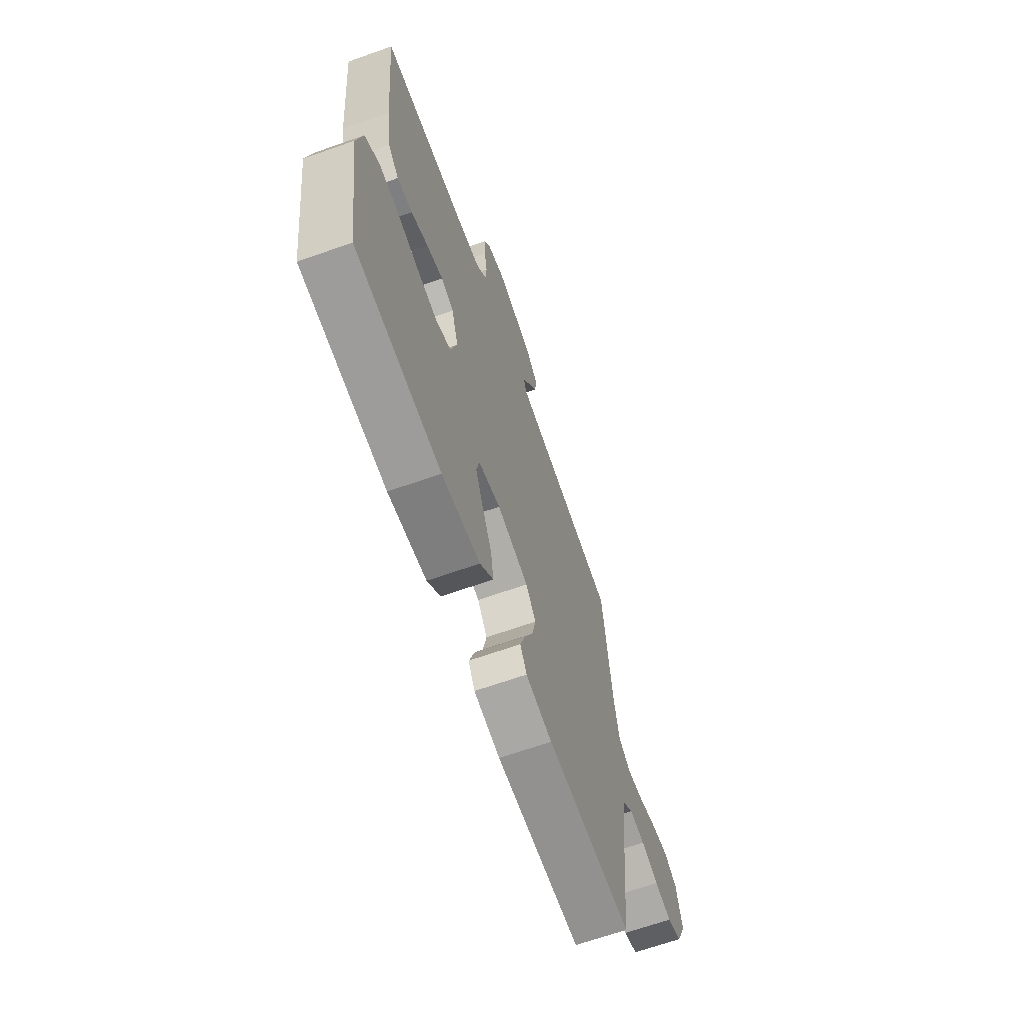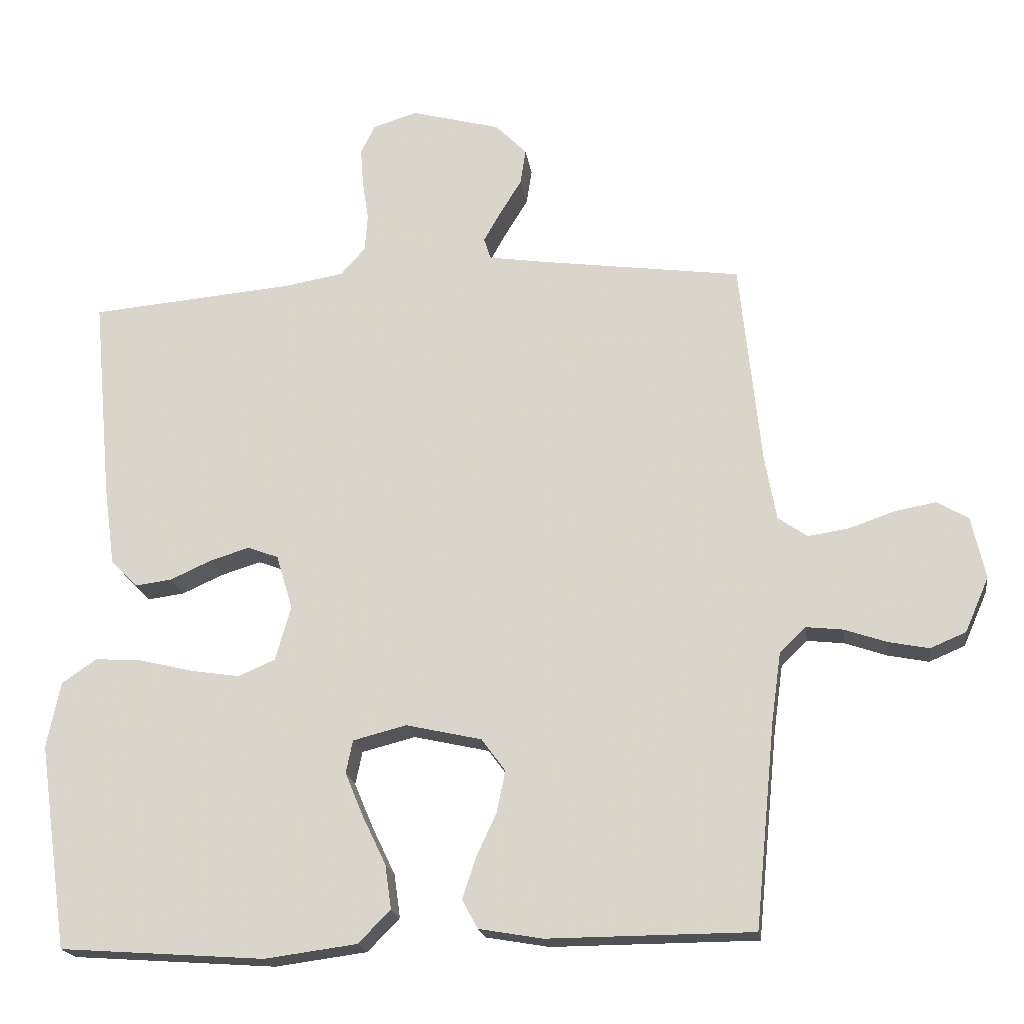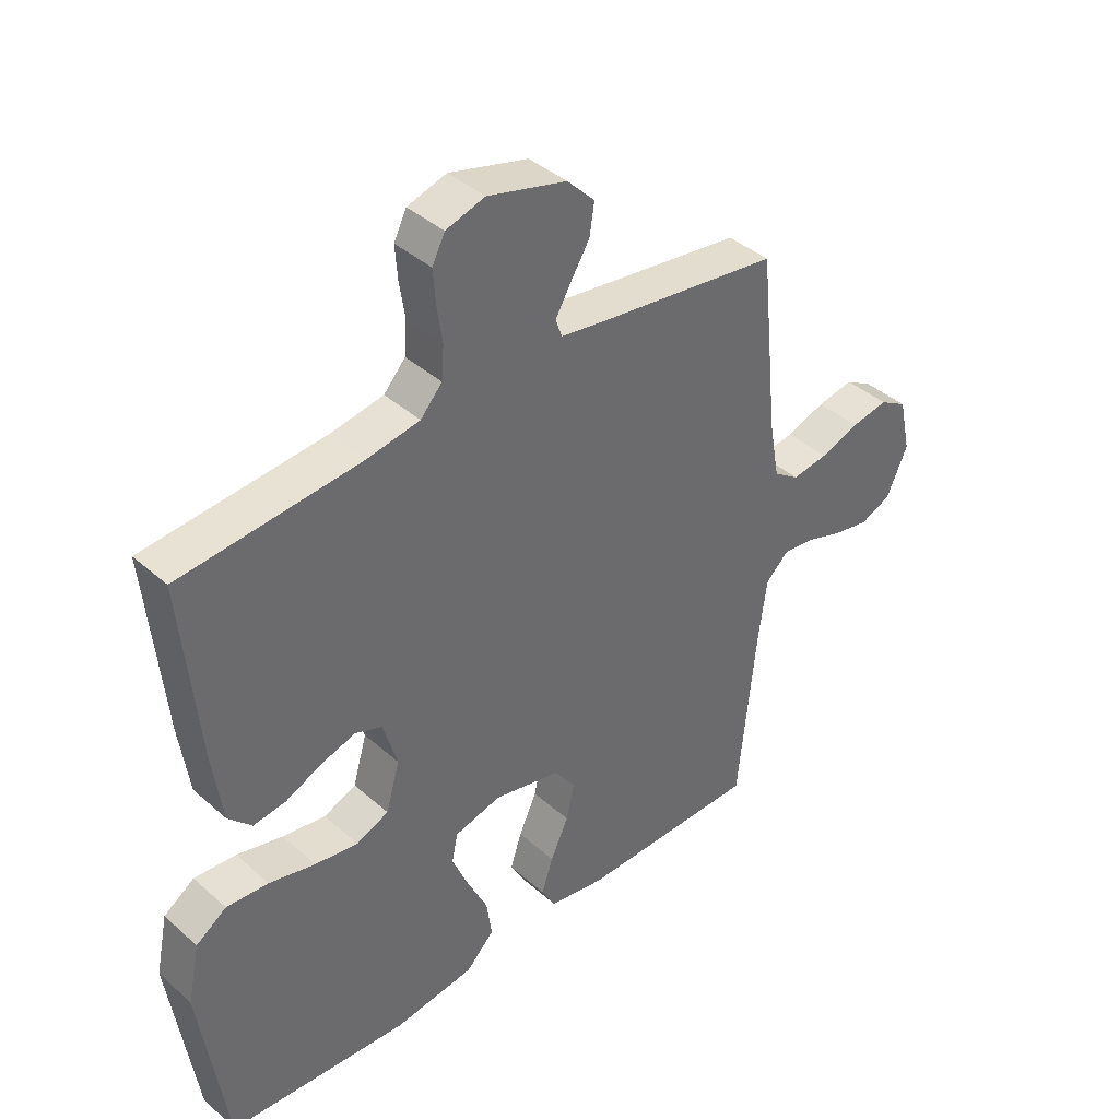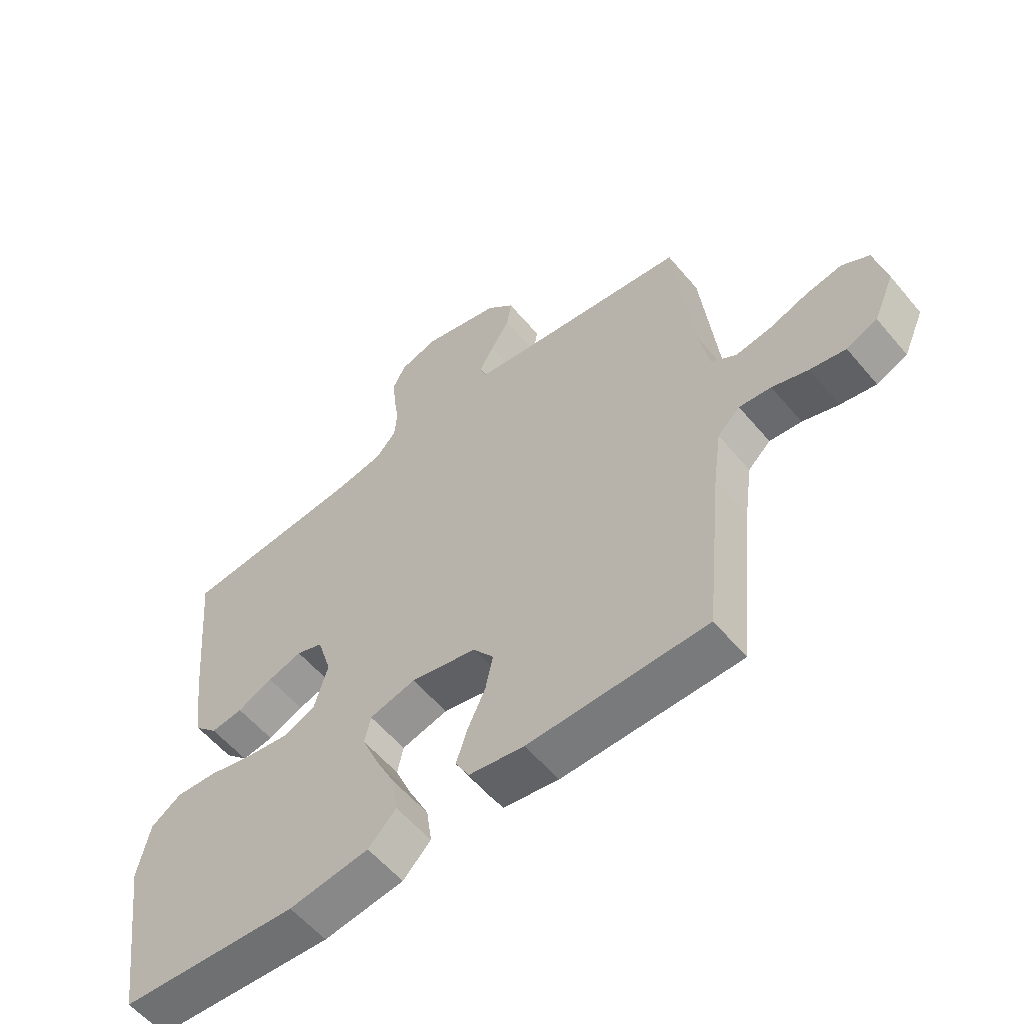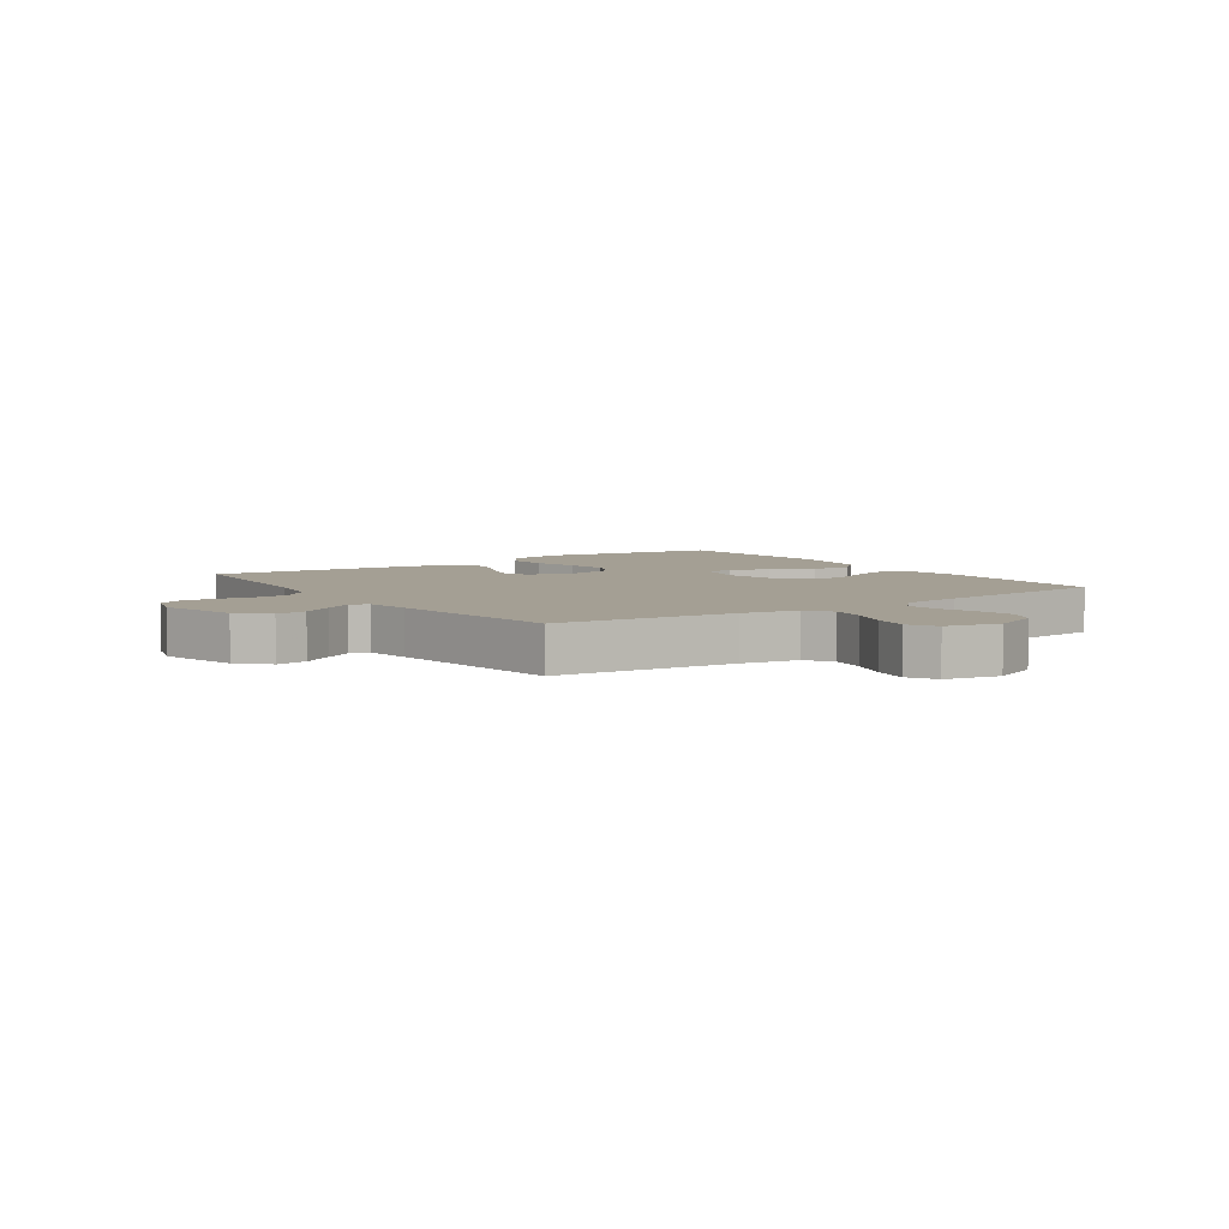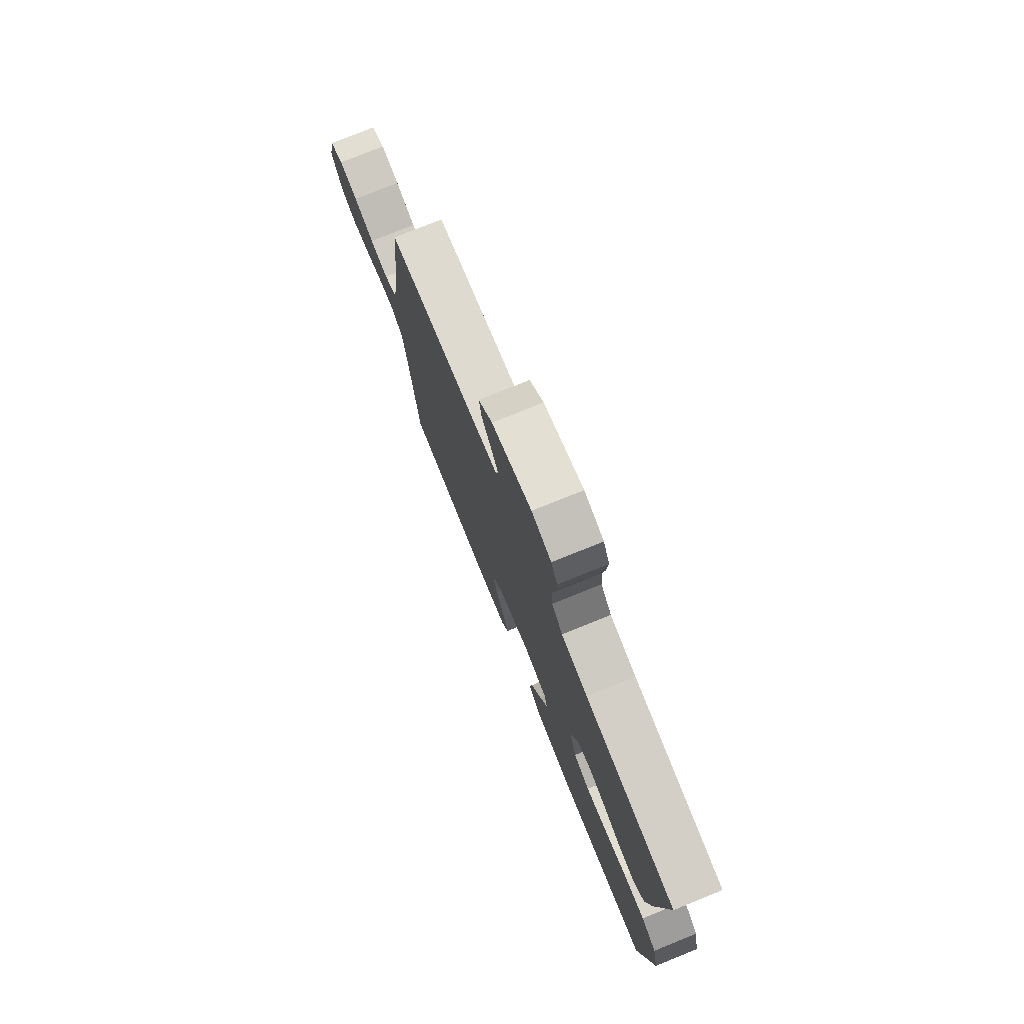
<metadata>
{"format":"obj","ext":"obj","renderer":"f3d","projection":"perspective","resolution":1024,"background":"white","views":[{"elev":-66.4,"azim":-70.4,"up":"+Z"},{"elev":-19.5,"azim":8.1,"up":"+Z"},{"elev":40.0,"azim":-42.7,"up":"+Z"},{"elev":-57.7,"azim":39.6,"up":"+Z"},{"elev":5.5,"azim":55.4,"up":"+Y"},{"elev":77.0,"azim":-112.0,"up":"+Z"}]}
</metadata>
<code>
v 0.5 0.07 -0.5
v 0.2 0.07 -0.502
v 0.107 0.07 -0.486
v 0.084 0.07 -0.444
v 0.103 0.07 -0.386
v 0.133 0.07 -0.321
v 0.146 0.07 -0.26
v 0.111 0.07 -0.212
v 0 0.07 -0.187
v -0.078 0.07 -0.207
v -0.088 0.07 -0.255
v -0.061 0.07 -0.32
v -0.027 0.07 -0.391
v -0.018 0.07 -0.455
v -0.065 0.07 -0.503
v -0.2 0.07 -0.521
v -0.5 0.07 -0.5
v -0.543 0.07 -0.2
v -0.523 0.07 -0.103
v -0.472 0.07 -0.068
v -0.402 0.07 -0.073
v -0.325 0.07 -0.092
v -0.253 0.07 -0.103
v -0.199 0.07 -0.08
v -0.176 0.07 0
v -0.2 0.07 0.08
v -0.245 0.07 0.097
v -0.303 0.07 0.079
v -0.363 0.07 0.052
v -0.417 0.07 0.045
v -0.456 0.07 0.085
v -0.472 0.07 0.2
v -0.5 0.07 0.5
v -0.2 0.07 0.526
v -0.113 0.07 0.541
v -0.077 0.07 0.581
v -0.073 0.07 0.636
v -0.082 0.07 0.696
v -0.086 0.07 0.752
v -0.065 0.07 0.794
v 0 0.07 0.814
v 0.131 0.07 0.779
v 0.177 0.07 0.732
v 0.169 0.07 0.68
v 0.137 0.07 0.628
v 0.112 0.07 0.584
v 0.122 0.07 0.553
v 0.2 0.07 0.541
v 0.5 0.07 0.5
v 0.531 0.07 0.2
v 0.548 0.07 0.105
v 0.591 0.07 0.075
v 0.651 0.07 0.084
v 0.717 0.07 0.107
v 0.778 0.07 0.118
v 0.824 0.07 0.091
v 0.844 0.07 0
v 0.809 0.07 -0.08
v 0.757 0.07 -0.102
v 0.697 0.07 -0.09
v 0.636 0.07 -0.069
v 0.582 0.07 -0.063
v 0.544 0.07 -0.099
v 0.53 0.07 -0.2
v 0.5 0 -0.5
v 0.2 0 -0.502
v 0.107 0 -0.486
v 0.084 0 -0.444
v 0.103 0 -0.386
v 0.133 0 -0.321
v 0.146 0 -0.26
v 0.111 0 -0.212
v 0 0 -0.187
v -0.078 0 -0.207
v -0.088 0 -0.255
v -0.061 0 -0.32
v -0.027 0 -0.391
v -0.018 0 -0.455
v -0.065 0 -0.503
v -0.2 0 -0.521
v -0.5 0 -0.5
v -0.543 0 -0.2
v -0.523 0 -0.103
v -0.472 0 -0.068
v -0.402 0 -0.073
v -0.325 0 -0.092
v -0.253 0 -0.103
v -0.199 0 -0.08
v -0.176 0 0
v -0.2 0 0.08
v -0.245 0 0.097
v -0.303 0 0.079
v -0.363 0 0.052
v -0.417 0 0.045
v -0.456 0 0.085
v -0.472 0 0.2
v -0.5 0 0.5
v -0.2 0 0.526
v -0.113 0 0.541
v -0.077 0 0.581
v -0.073 0 0.636
v -0.082 0 0.696
v -0.086 0 0.752
v -0.065 0 0.794
v 0 0 0.814
v 0.131 0 0.779
v 0.177 0 0.732
v 0.169 0 0.68
v 0.137 0 0.628
v 0.112 0 0.584
v 0.122 0 0.553
v 0.2 0 0.541
v 0.5 0 0.5
v 0.531 0 0.2
v 0.548 0 0.105
v 0.591 0 0.075
v 0.651 0 0.084
v 0.717 0 0.107
v 0.778 0 0.118
v 0.824 0 0.091
v 0.844 0 0
v 0.809 0 -0.08
v 0.757 0 -0.102
v 0.697 0 -0.09
v 0.636 0 -0.069
v 0.582 0 -0.063
v 0.544 0 -0.099
v 0.53 0 -0.2
f 59 60 61
f 58 59 61
f 57 58 61
f 56 57 61
f 55 56 61
f 54 55 61
f 53 54 61
f 52 53 61 62
f 51 52 62 63
f 48 49 50
f 51 63 64
f 50 51 64
f 48 50 64
f 47 48 64
f 43 44 45
f 42 43 45
f 41 42 45
f 40 41 45
f 39 40 45
f 38 39 45
f 37 38 45
f 36 37 45 46
f 35 36 46 47
f 32 33 34
f 31 32 34
f 30 31 34
f 29 30 34
f 28 29 34
f 34 35 47
f 28 34 47
f 27 28 47
f 20 21 22
f 19 20 22
f 18 19 22
f 17 18 22
f 16 17 22
f 15 16 22
f 14 15 22
f 13 14 22
f 12 13 22
f 11 12 22 23
f 10 11 23 24
f 4 5 6
f 3 4 6
f 2 3 6
f 1 2 6
f 64 1 6
f 64 6 7
f 47 64 7 8
f 26 27 47
f 47 8 9
f 26 47 9
f 25 26 9
f 9 10 24 25
f 125 124 123
f 125 123 122
f 125 122 121
f 125 121 120
f 125 120 119
f 125 119 118
f 125 118 117
f 126 125 117 116
f 127 126 116 115
f 114 113 112
f 128 127 115
f 128 115 114
f 128 114 112
f 128 112 111
f 109 108 107
f 109 107 106
f 109 106 105
f 109 105 104
f 109 104 103
f 109 103 102
f 109 102 101
f 110 109 101 100
f 111 110 100 99
f 98 97 96
f 98 96 95
f 98 95 94
f 98 94 93
f 98 93 92
f 111 99 98
f 111 98 92
f 111 92 91
f 86 85 84
f 86 84 83
f 86 83 82
f 86 82 81
f 86 81 80
f 86 80 79
f 86 79 78
f 86 78 77
f 86 77 76
f 87 86 76 75
f 88 87 75 74
f 70 69 68
f 70 68 67
f 70 67 66
f 70 66 65
f 70 65 128
f 71 70 128
f 72 71 128 111
f 111 91 90
f 73 72 111
f 73 111 90
f 73 90 89
f 89 88 74 73
f 1 65 66 2
f 2 66 67 3
f 3 67 68 4
f 4 68 69 5
f 5 69 70 6
f 6 70 71 7
f 7 71 72 8
f 8 72 73 9
f 9 73 74 10
f 10 74 75 11
f 11 75 76 12
f 12 76 77 13
f 13 77 78 14
f 14 78 79 15
f 15 79 80 16
f 16 80 81 17
f 17 81 82 18
f 18 82 83 19
f 19 83 84 20
f 20 84 85 21
f 21 85 86 22
f 22 86 87 23
f 23 87 88 24
f 24 88 89 25
f 25 89 90 26
f 26 90 91 27
f 27 91 92 28
f 28 92 93 29
f 29 93 94 30
f 30 94 95 31
f 31 95 96 32
f 32 96 97 33
f 33 97 98 34
f 34 98 99 35
f 35 99 100 36
f 36 100 101 37
f 37 101 102 38
f 38 102 103 39
f 39 103 104 40
f 40 104 105 41
f 41 105 106 42
f 42 106 107 43
f 43 107 108 44
f 44 108 109 45
f 45 109 110 46
f 46 110 111 47
f 47 111 112 48
f 48 112 113 49
f 49 113 114 50
f 50 114 115 51
f 51 115 116 52
f 52 116 117 53
f 53 117 118 54
f 54 118 119 55
f 55 119 120 56
f 56 120 121 57
f 57 121 122 58
f 58 122 123 59
f 59 123 124 60
f 60 124 125 61
f 61 125 126 62
f 62 126 127 63
f 63 127 128 64
f 64 128 65 1

</code>
